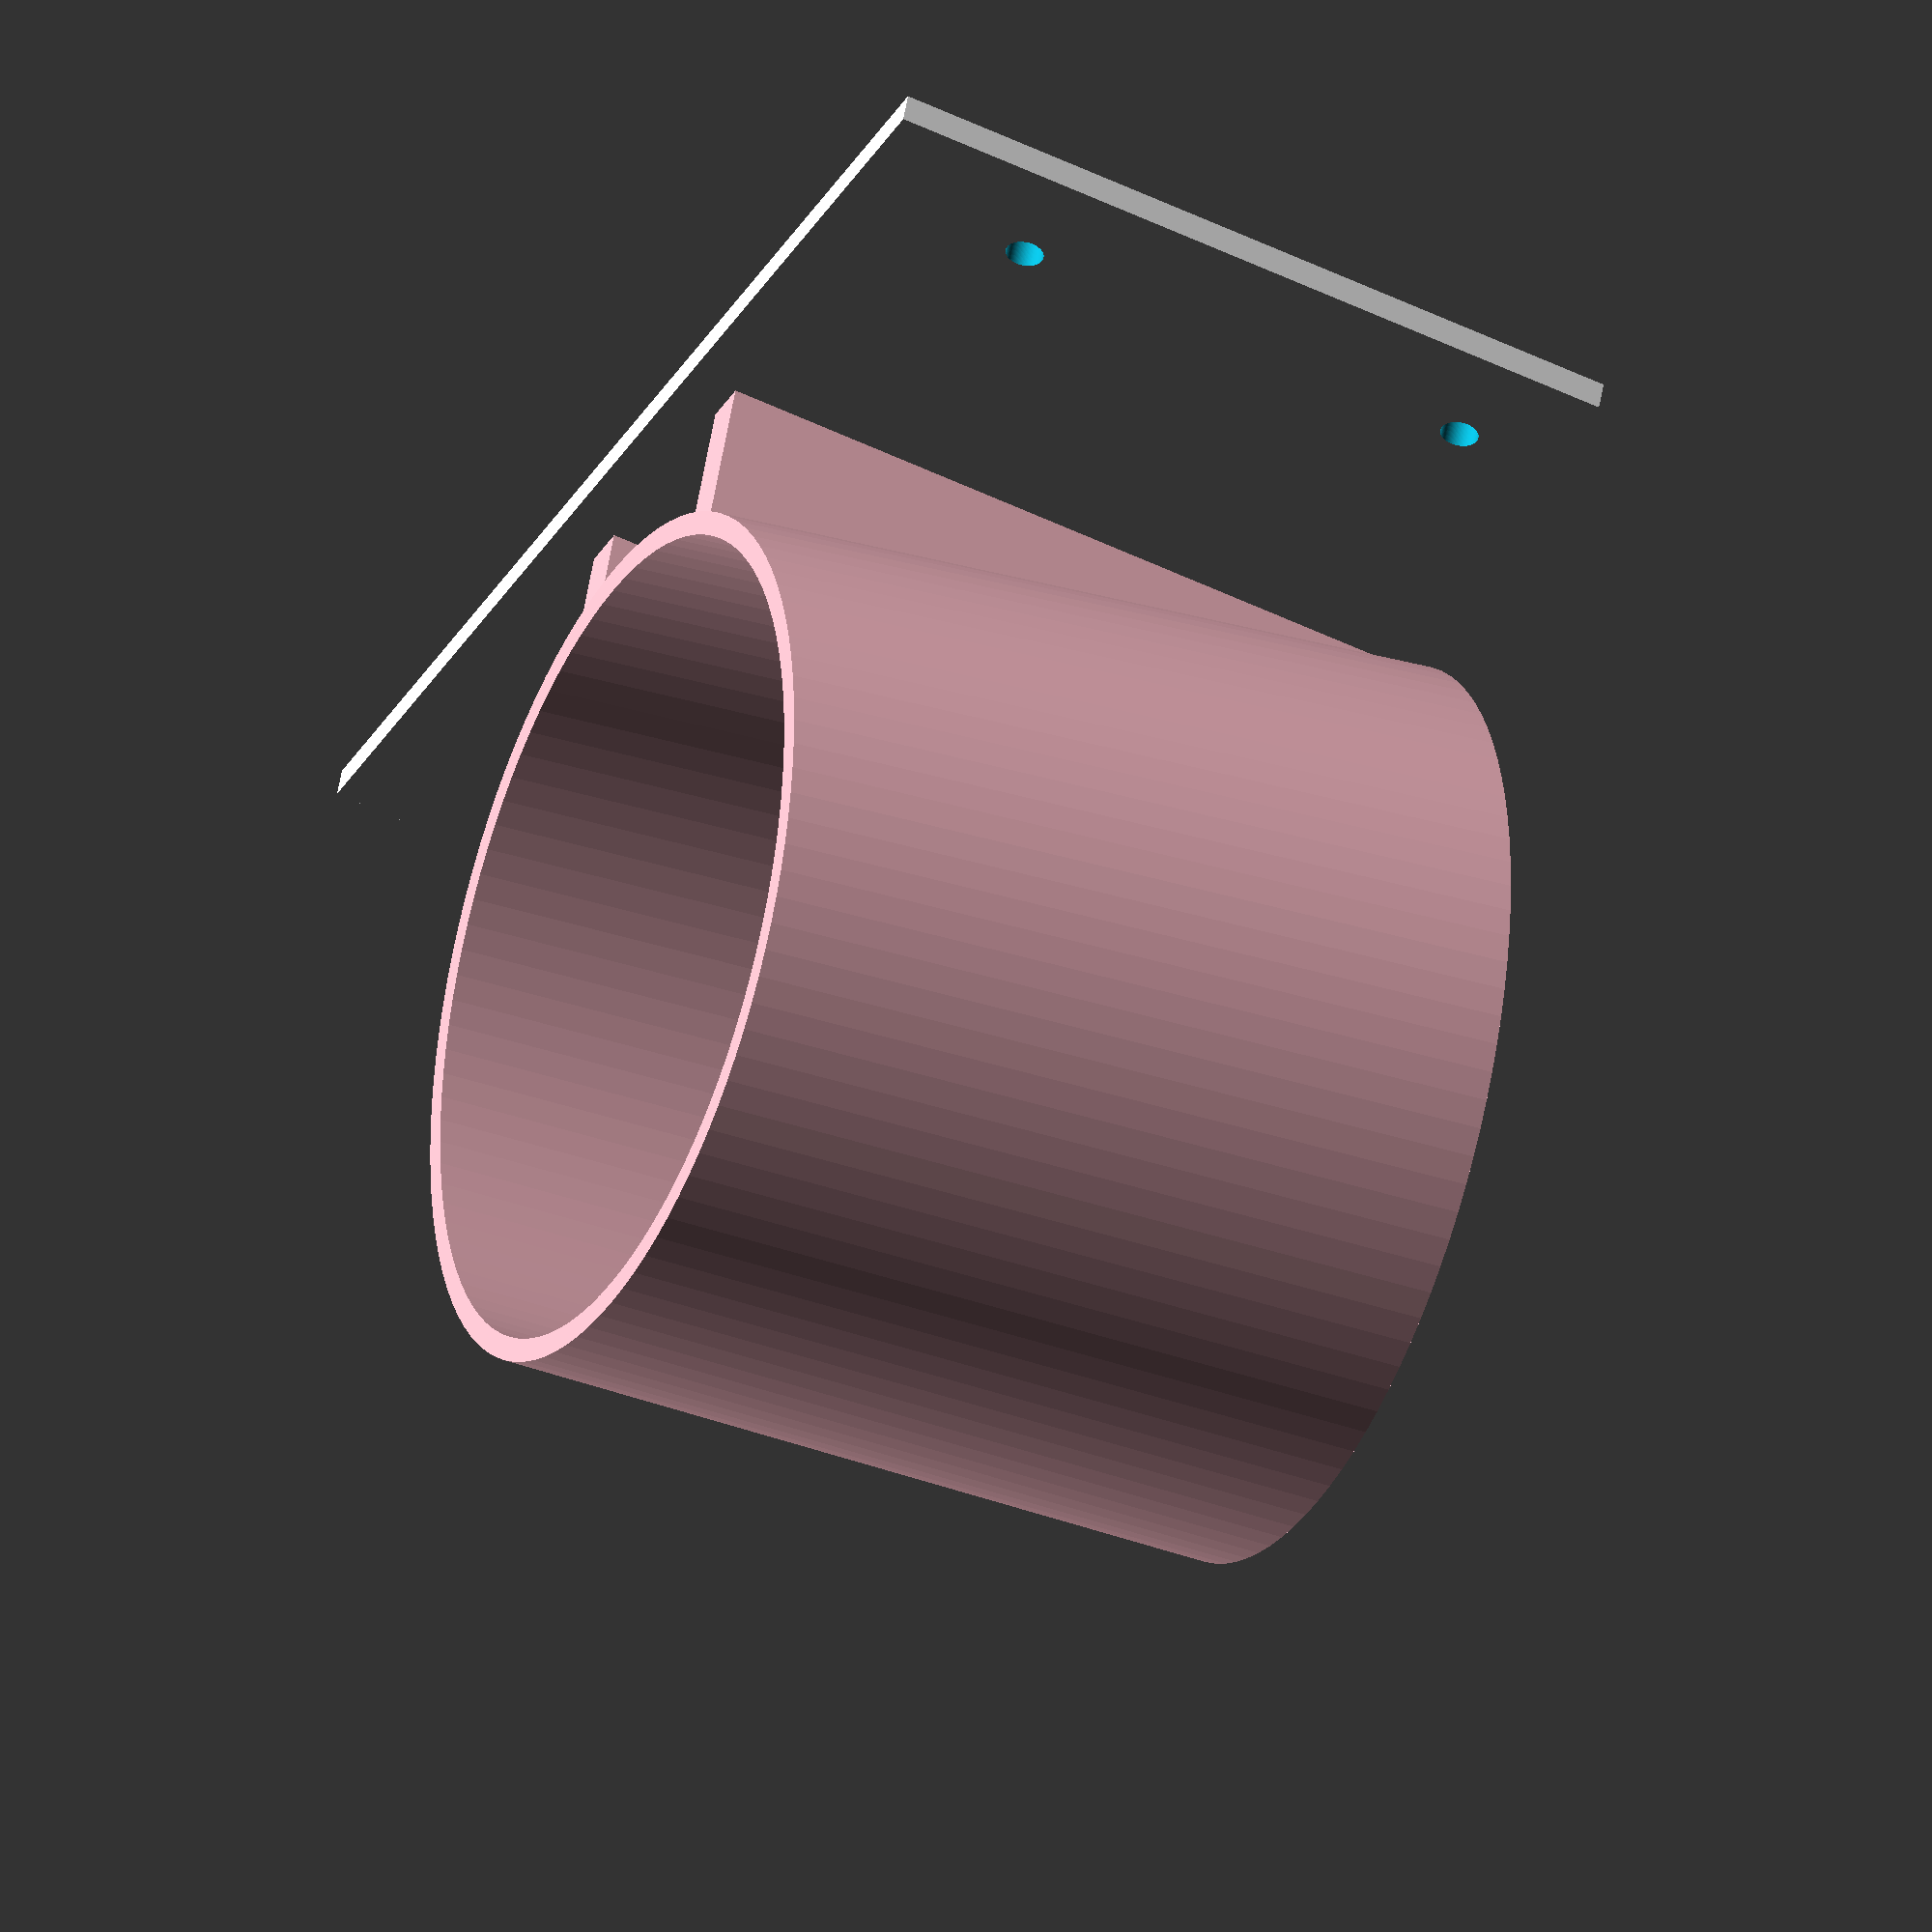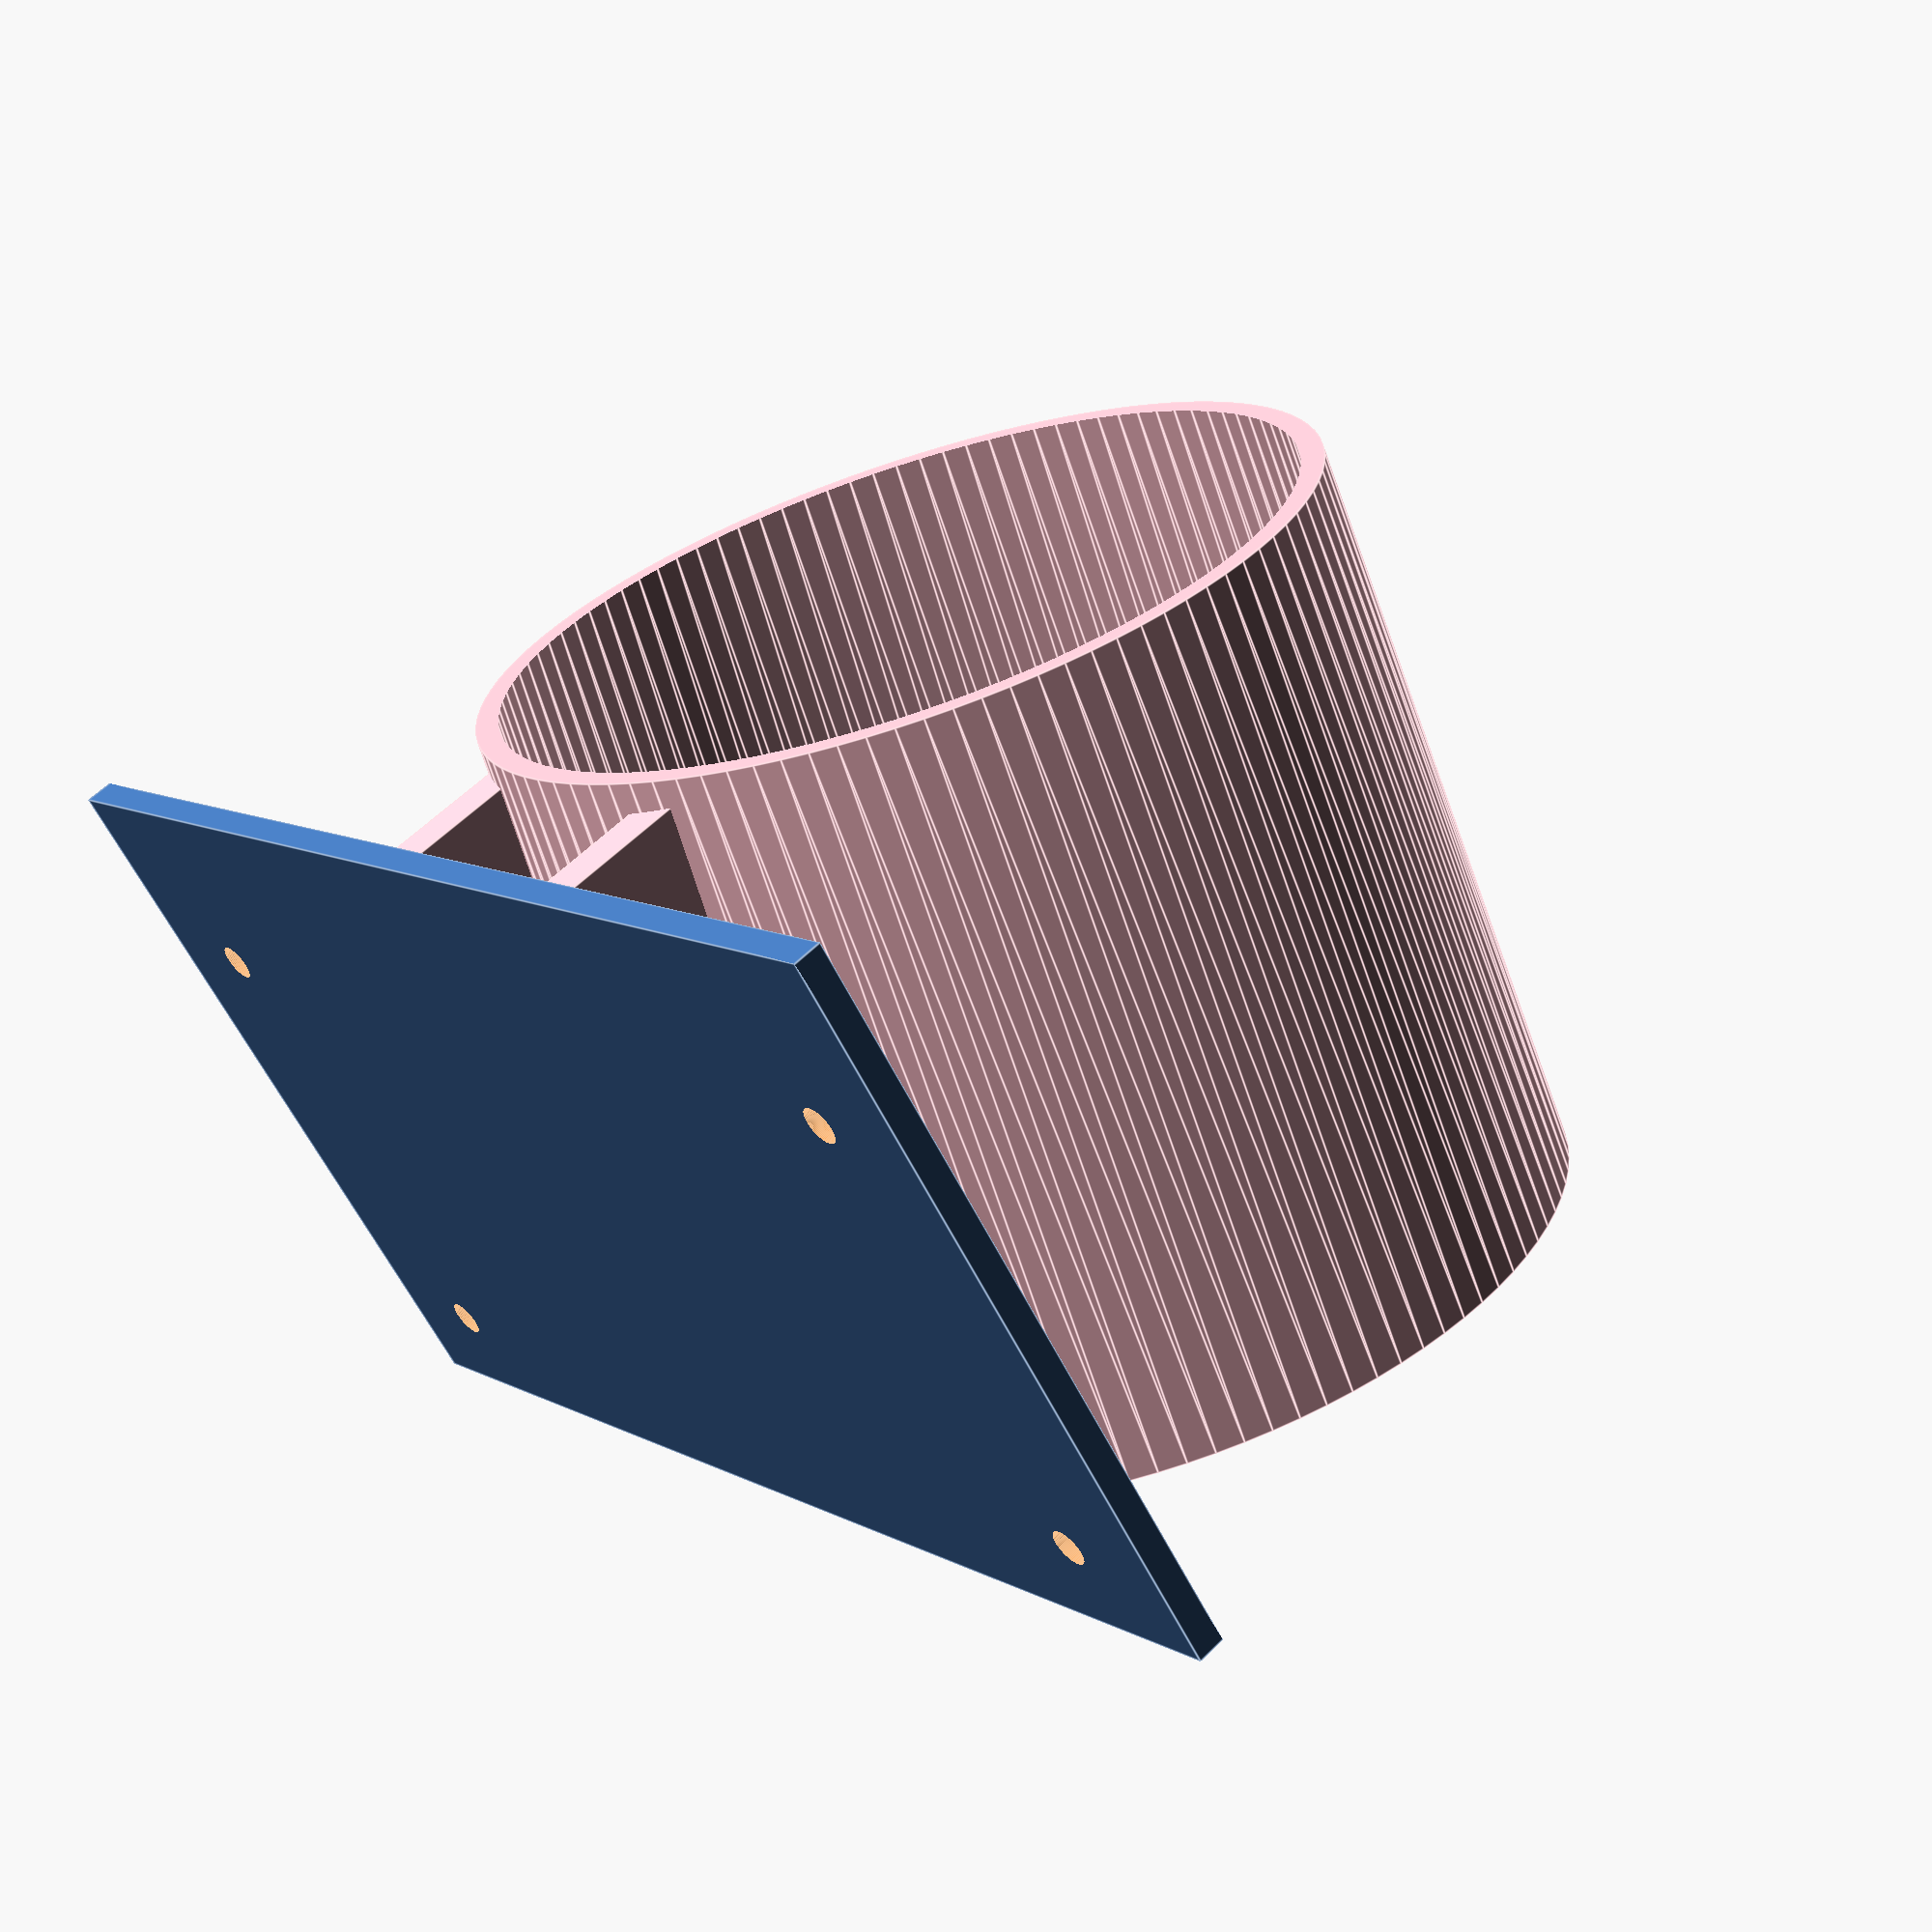
<openscad>
durchmesser_innen_start = 90;
durchmesser_innen_end = 85;
wandstaerke = 5;
fusslaenge = 150;
bandbreite = 25; 
fussbreite = bandbreite;
fussstaerke = 15;
tunnellaenge=80;
plattenlaenge = tunnellaenge;
plattenbreite=70;
plattenstaerke=3;
halterstaerke = 5;
haltertiefe = 30;

color("pink")
difference(){ 
    union(){
        cylinder(h=tunnellaenge,d1=durchmesser_innen_start+wandstaerke,d2=durchmesser_innen_end+wandstaerke,$fn=100);  
        translate([15-halterstaerke/2,16,5.5])
        rotate([-10,0,0])   
        cube([halterstaerke,haltertiefe,plattenlaenge-5]);    
        translate([-15-halterstaerke/2,16,5.5])
        rotate([-10,0,0])   
        cube([halterstaerke,haltertiefe,plattenlaenge-5]);    
    }
    translate([0,0,-1])
    cylinder(h=tunnellaenge+2,d1=durchmesser_innen_start,d2=durchmesser_innen_end,$fn=100);     
}

translate([0,2.5,8])
rotate([-10,0,0])
difference(){
    translate([-plattenbreite,durchmesser_innen_start/2-plattenstaerke/2,0])        
    cube([plattenbreite*2,plattenstaerke,plattenlaenge]);    
    
    translate([durchmesser_innen_start/2+12,durchmesser_innen_start/2+plattenstaerke,plattenbreite/2+25])   
    rotate([90,0,0])
    cylinder(d=4,h=plattenstaerke+3,$fn=100);
    translate([-durchmesser_innen_start/2-12,durchmesser_innen_start/2+plattenstaerke,plattenbreite/2+25])   
     rotate([90,0,0])
    cylinder(d=4,h=plattenstaerke+3,$fn=100);
    translate([durchmesser_innen_start/2+12,durchmesser_innen_start/2+plattenstaerke,plattenbreite/2-25])   
    rotate([90,0,0])
    cylinder(d=4,h=plattenstaerke+3,$fn=100);
    translate([-durchmesser_innen_start/2-12,durchmesser_innen_start/2+plattenstaerke,plattenbreite/2-25])   
     rotate([90,0,0])
    cylinder(d=4,h=plattenstaerke+3,$fn=100);
}


</openscad>
<views>
elev=213.4 azim=180.3 roll=114.6 proj=o view=wireframe
elev=248.0 azim=53.3 roll=161.6 proj=p view=edges
</views>
